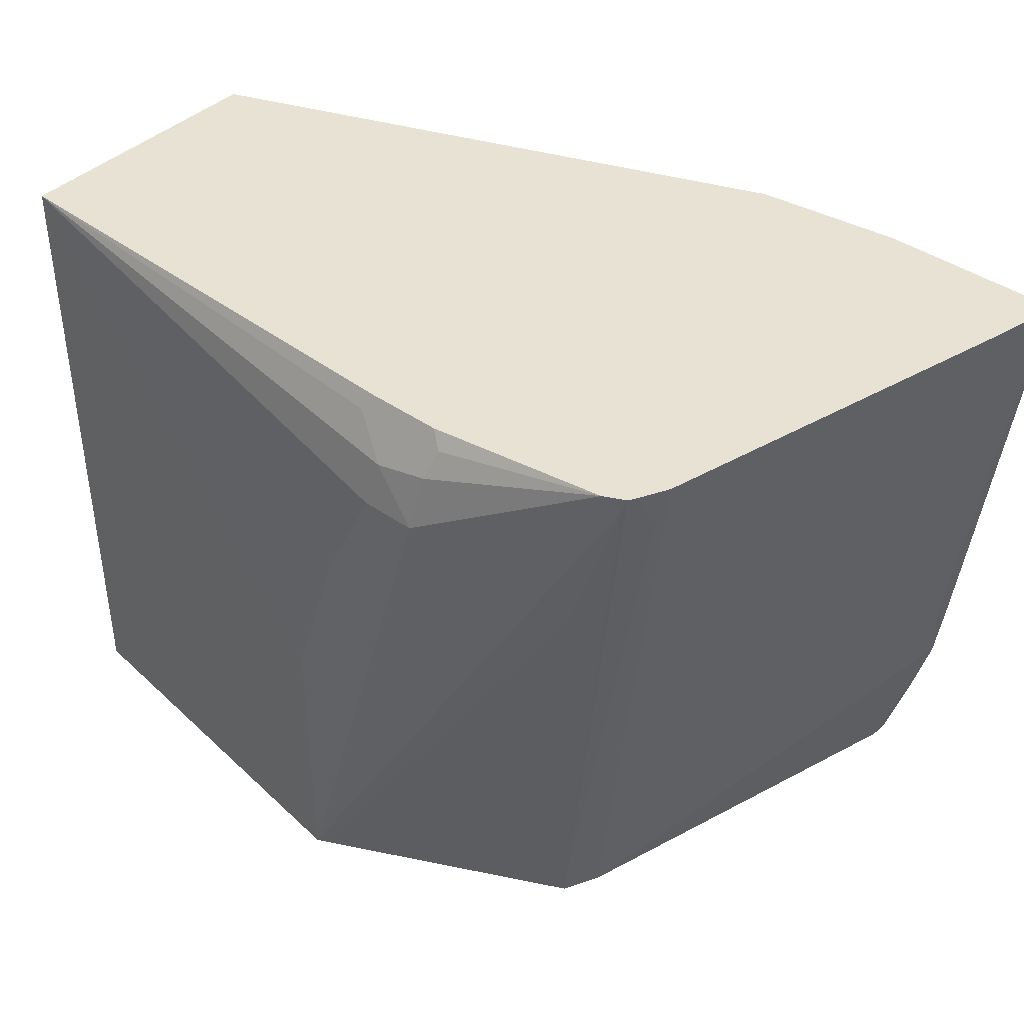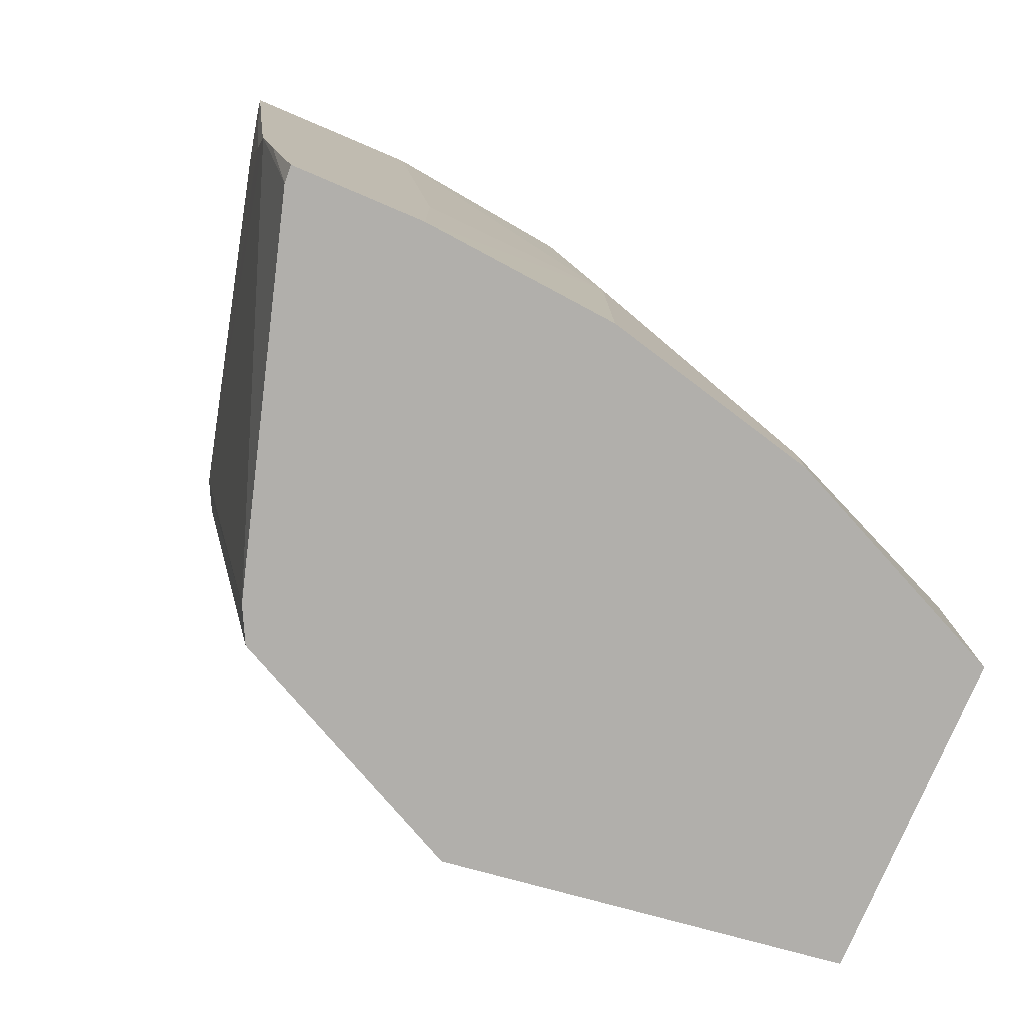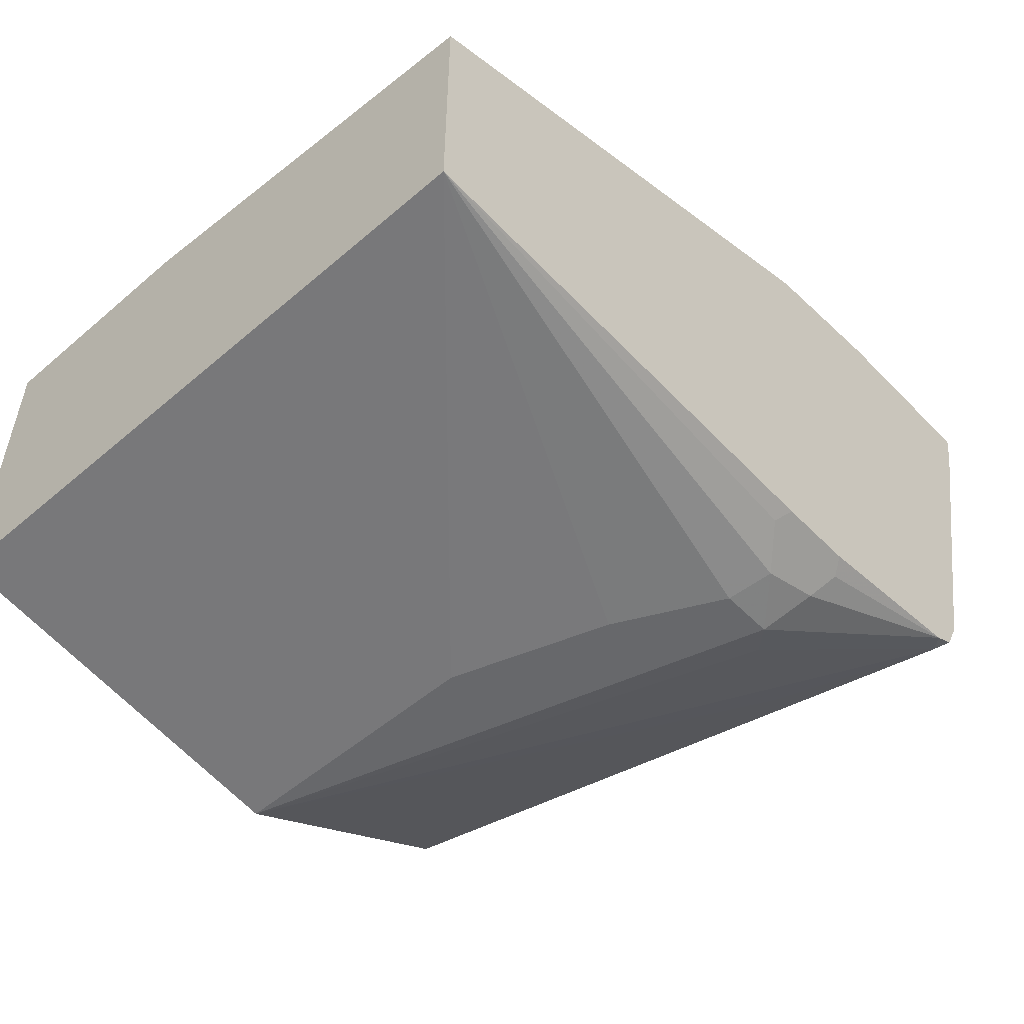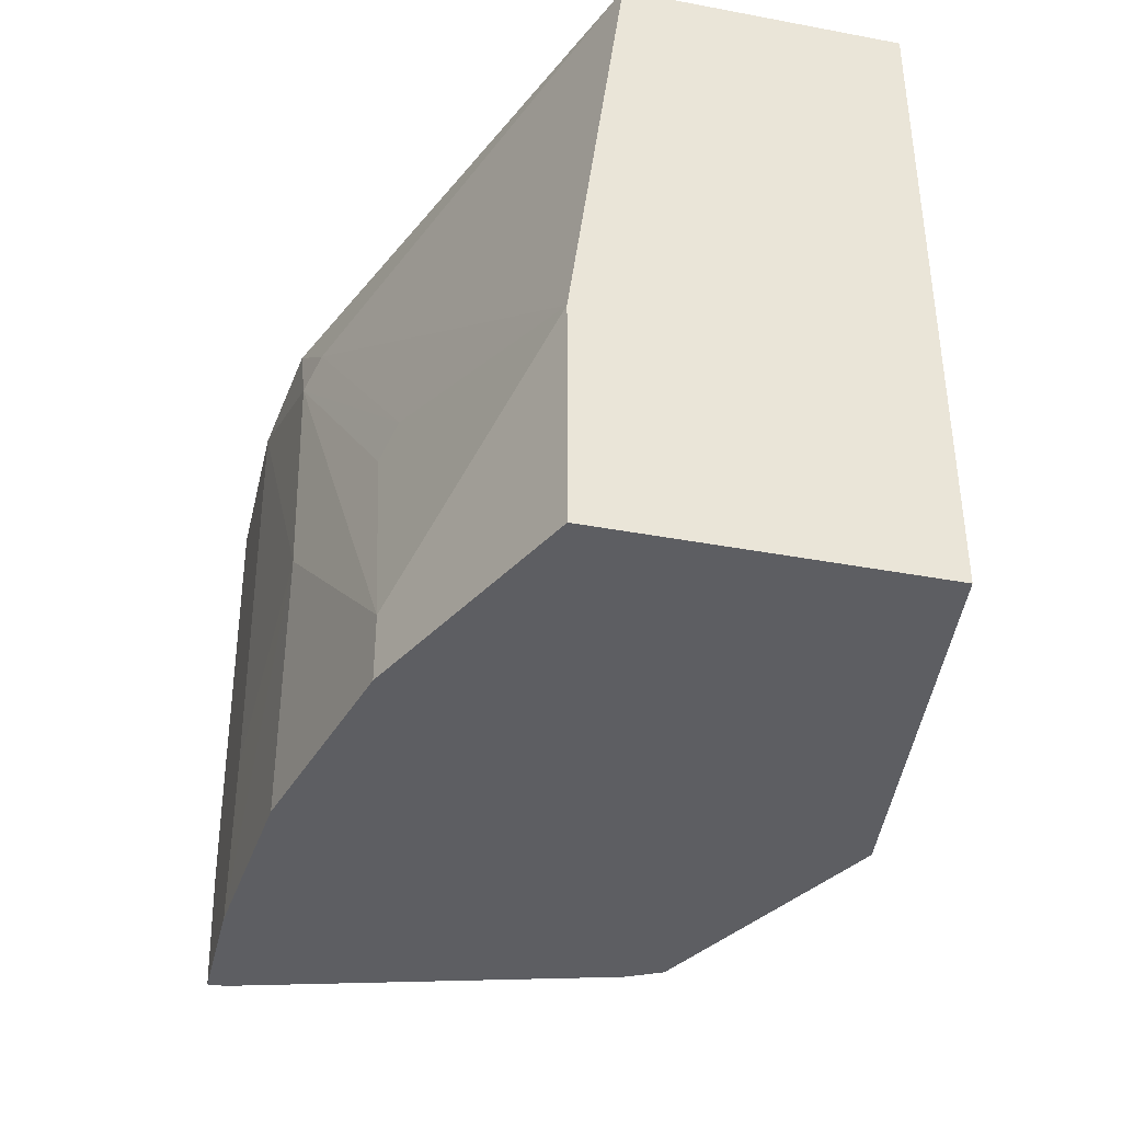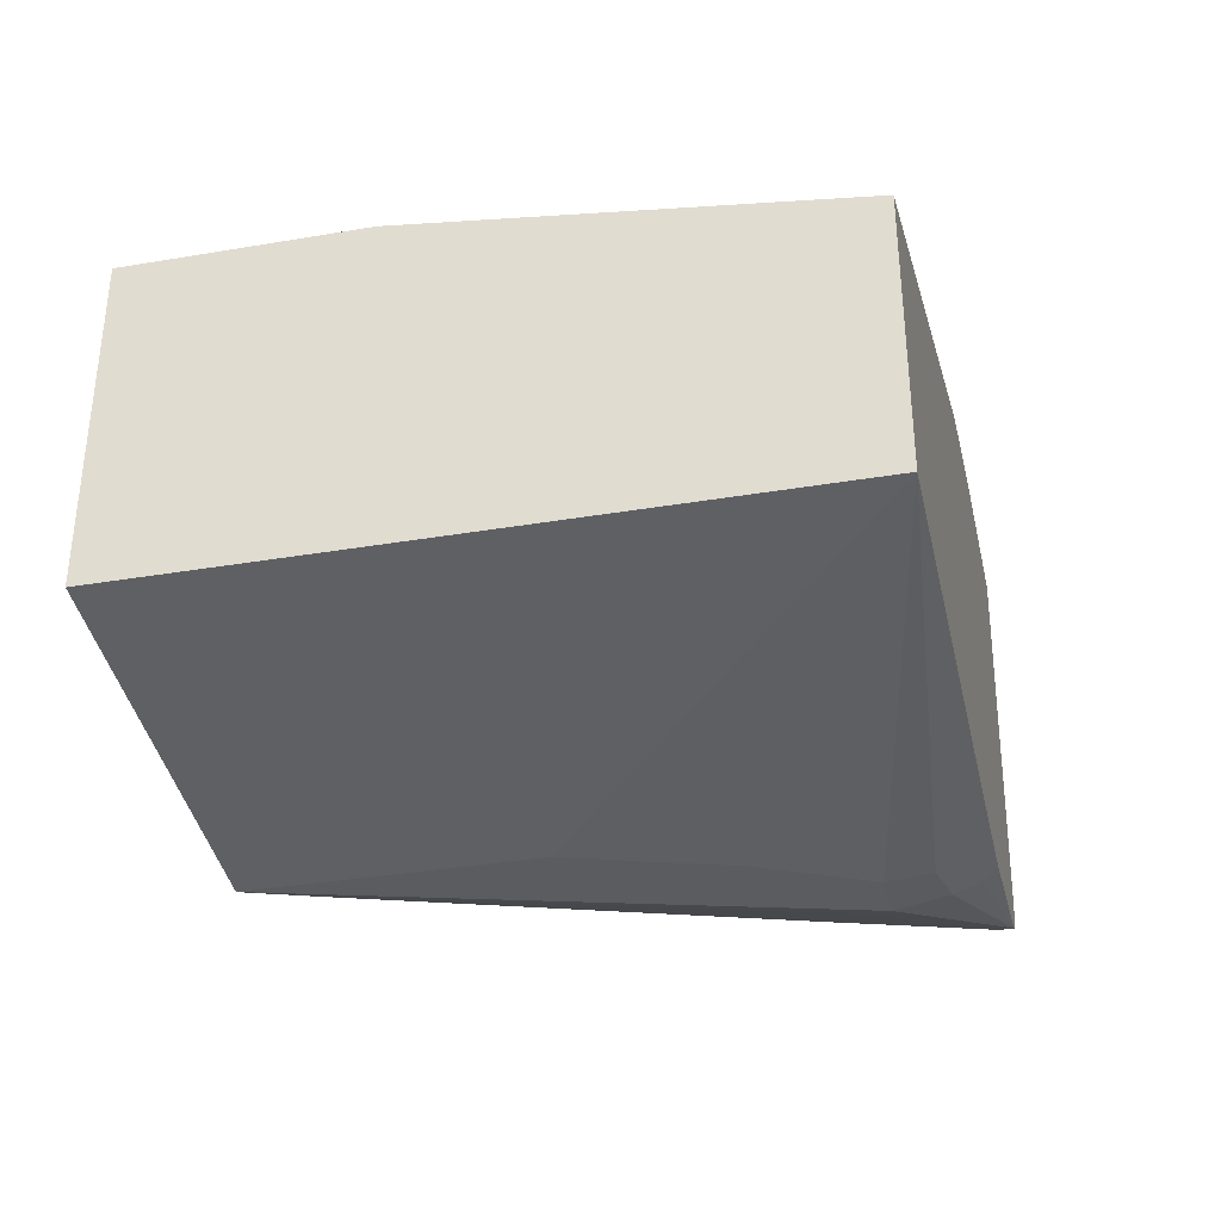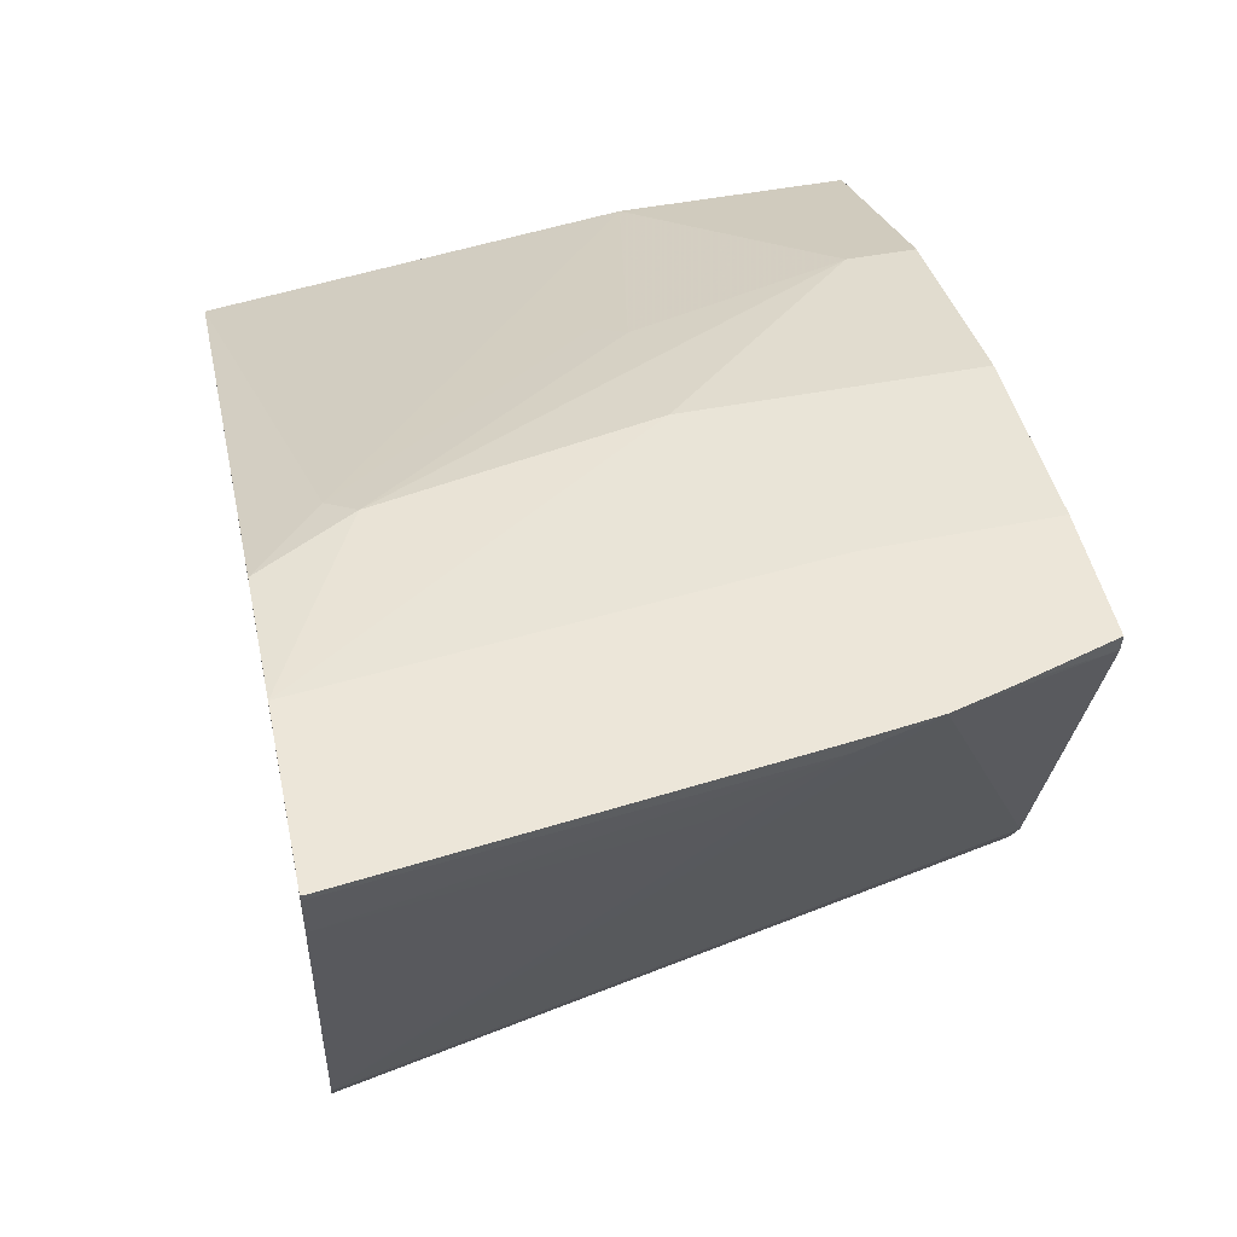
<metadata>
{"format":"obj","ext":"obj","renderer":"f3d","projection":"perspective","resolution":1024,"background":"white","views":[{"elev":40.8,"azim":40.8,"up":"+Z"},{"elev":-78.1,"azim":157.0,"up":"+Z"},{"elev":-52.5,"azim":-47.4,"up":"+Y"},{"elev":-38.7,"azim":-103.3,"up":"+Z"},{"elev":-34.5,"azim":-77.2,"up":"+Y"},{"elev":49.2,"azim":77.9,"up":"+Y"}]}
</metadata>
<code>
v 0.2881 -0.1167 -0.149
v 0.2986 -0.1167 -0.1142
v 0.2878 -0.1233 -0.149
v 0.2385 -0.1167 -0.149
v 0.3052 -0.1167 -0.09038
v 0.2466 -0.2672 -0.149
v 0.2393 -0.1167 -0.08157
v 0.1644 -0.1233 -0.149
v 0.1644 -0.1233 -0.04109
v 0.3083 -0.1167 -0.06828
v 0.3083 -0.1233 -0.06164
v 0.2866 -0.2883 0.09838
v 0.2415 -0.2775 -0.149
v 0.2826 -0.2903 0.0822
v 0.2599 -0.1167 0.09838
v 0.08224 -0.1439 -0.149
v 0.08224 -0.1439 -0.1233
v 0.185 -0.1233 0.06165
v 0.3289 -0.1167 0.09612
v 0.3289 -0.1189 0.09838
v 0.3237 -0.1421 0.09838
v 0.3083 -0.1439 -0.02056
v 0.2812 -0.2991 0.09838
v 0.2398 -0.2809 -0.149
v 0.3289 -0.1167 0.09838
v 0.2055 -0.1233 0.09838
v -0.006852 -0.185 -0.149
v 0.1028 -0.1439 -0.04109
v -0.006852 -0.185 -0.06164
v 0.1747 -0.1285 0.07194
v 0.09252 -0.149 -0.03082
v 0.2794 -0.3022 0.09838
v 0.2295 -0.286 -0.149
v 0.2775 -0.3032 0.09249
v 0.2569 -0.3032 0.03082
v -0.006852 -0.2056 0.09838
v -0.006852 -0.3083 -0.149
v 0.2716 -0.3061 0.09838
v 0.161 -0.3203 -0.149
v 0.2158 -0.3237 0.05138
v 0.1439 -0.3288 -0.149
v 0.1473 -0.3272 -0.149
v -0.006852 -0.3083 0.09838
v 0.2063 -0.3156 0.09838
v 0.2107 -0.3186 0.09249
v 0.2081 -0.3237 0.0822
v 0.2055 -0.3288 0.06165
v 0.1439 -0.3288 -0.04109
v 0.1644 -0.3288 0.02053
v 0.185 -0.3288 0.06165
v 0.1884 -0.3254 0.07879
v 0.1747 -0.3186 0.09249
v 0.1776 -0.3156 0.09838
f 26 30 36
f 27 37 43
f 27 43 36
f 32 38 34
f 28 29 31
f 29 36 30
f 29 30 31
f 24 35 33
f 27 36 29
f 24 34 35
f 16 27 29
f 23 32 24
f 19 25 20
f 18 31 30
f 18 28 31
f 18 30 26
f 17 29 28
f 17 28 18
f 16 29 17
f 33 35 39
f 15 18 26
f 14 23 24
f 24 32 34
f 34 38 40
f 38 47 40
f 34 41 35
f 13 14 24
f 46 51 47
f 45 51 46
f 45 52 51
f 44 52 45
f 44 53 52
f 43 52 53
f 43 51 52
f 43 50 51
f 43 49 50
f 43 48 49
f 41 49 48
f 41 50 49
f 41 47 50
f 40 47 41
f 38 46 47
f 38 45 46
f 38 44 45
f 37 48 43
f 37 41 48
f 47 51 50
f 35 42 39
f 35 41 42
f 34 40 41
f 12 32 23
f 2 5 3
f 12 44 38
f 4 8 9
f 3 5 6
f 1 5 2
f 1 10 5
f 1 19 10
f 1 25 19
f 1 15 25
f 1 7 15
f 1 4 7
f 1 16 8
f 4 9 7
f 1 27 16
f 1 41 37
f 1 42 41
f 1 39 42
f 1 33 39
f 1 24 33
f 1 13 24
f 1 6 13
f 1 3 6
f 1 2 3
f 12 38 32
f 1 37 27
f 5 10 11
f 1 8 4
f 5 12 6
f 12 53 44
f 5 11 12
f 12 43 53
f 12 36 43
f 12 26 36
f 12 15 26
f 12 25 15
f 12 20 25
f 12 22 21
f 12 23 14
f 11 22 12
f 12 21 20
f 11 20 21
f 6 12 14
f 11 21 22
f 7 9 15
f 8 16 17
f 8 17 9
f 6 14 13
f 9 18 15
f 10 19 20
f 10 20 11
f 9 17 18

</code>
